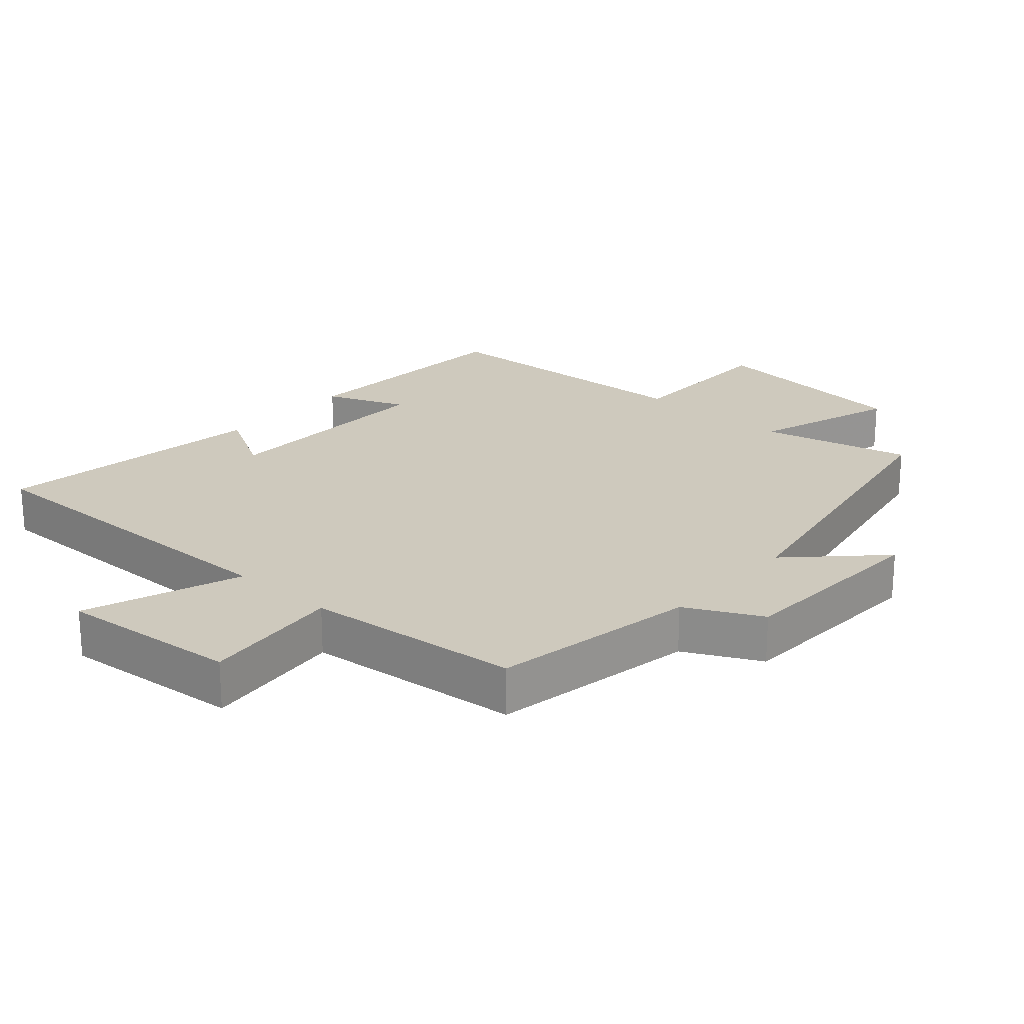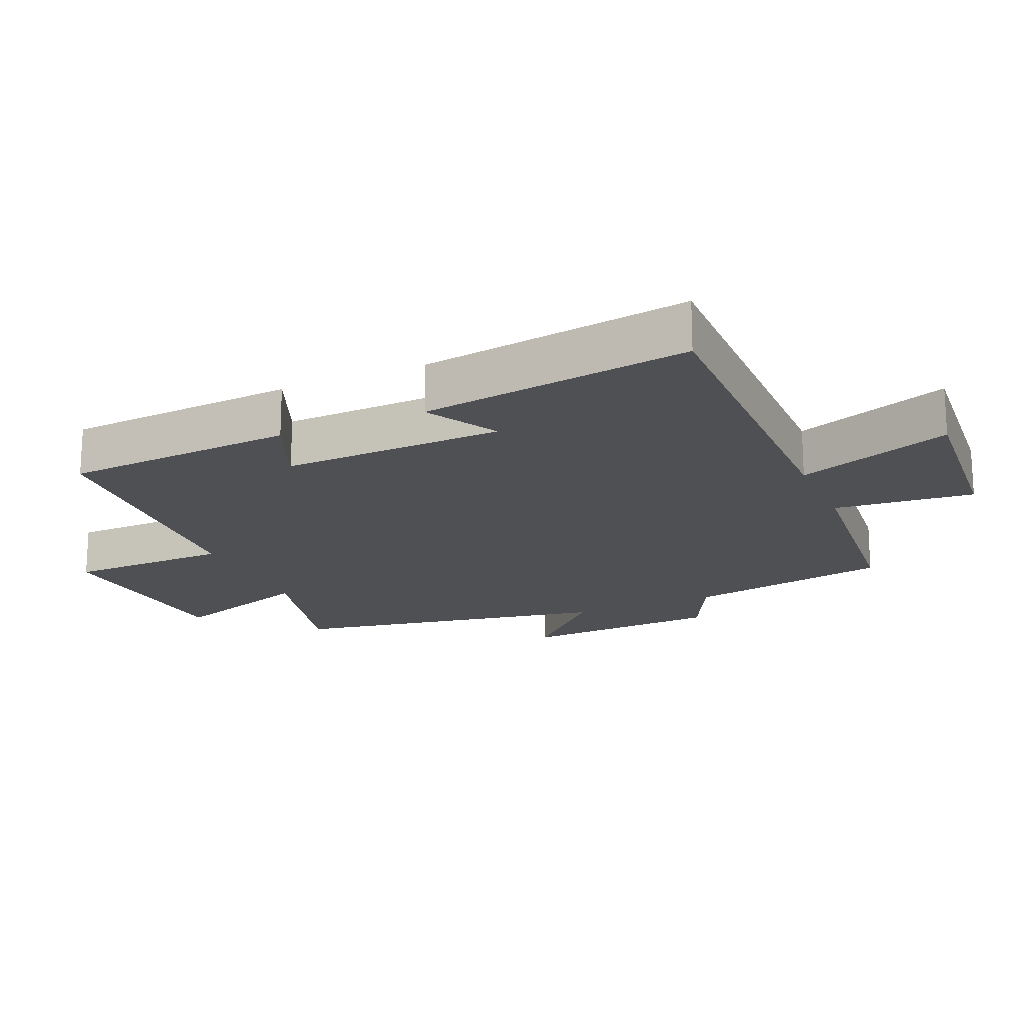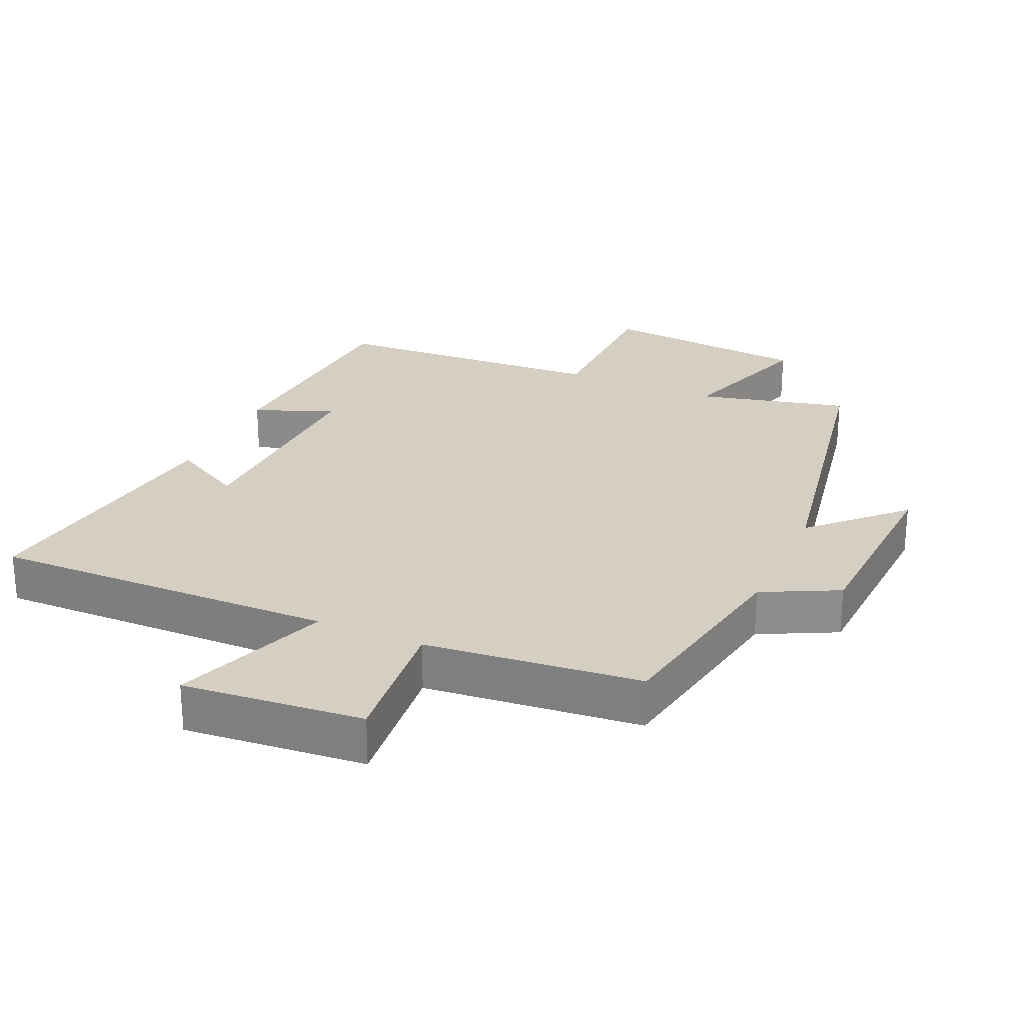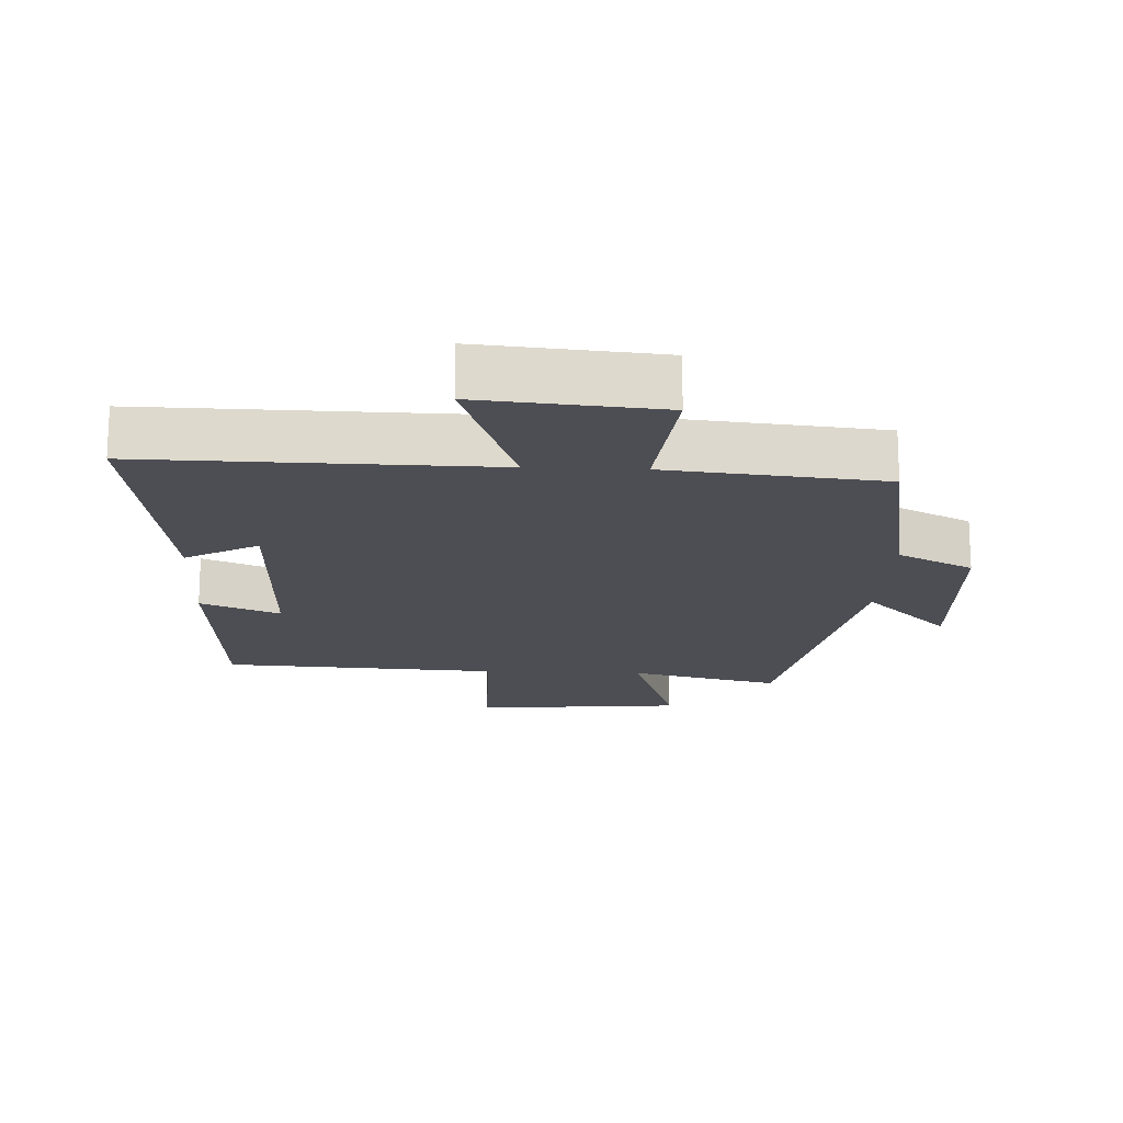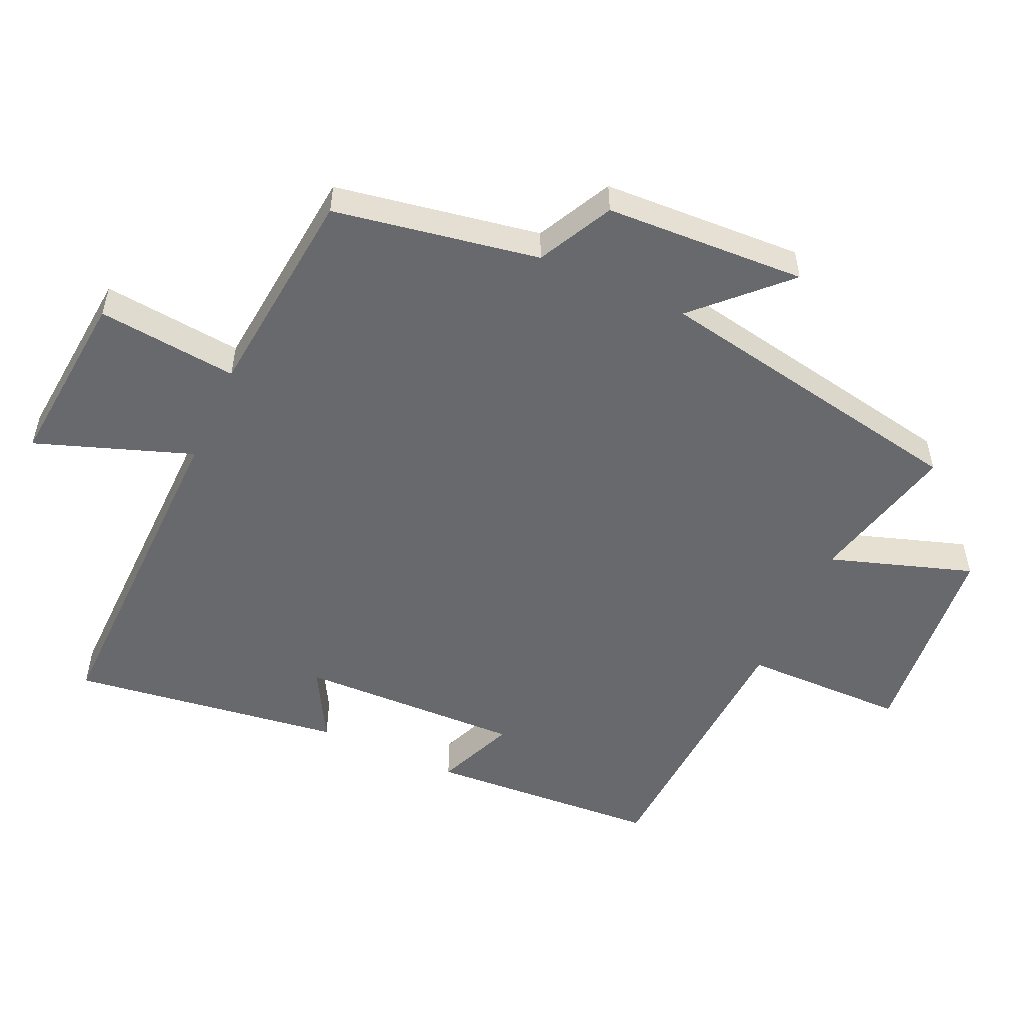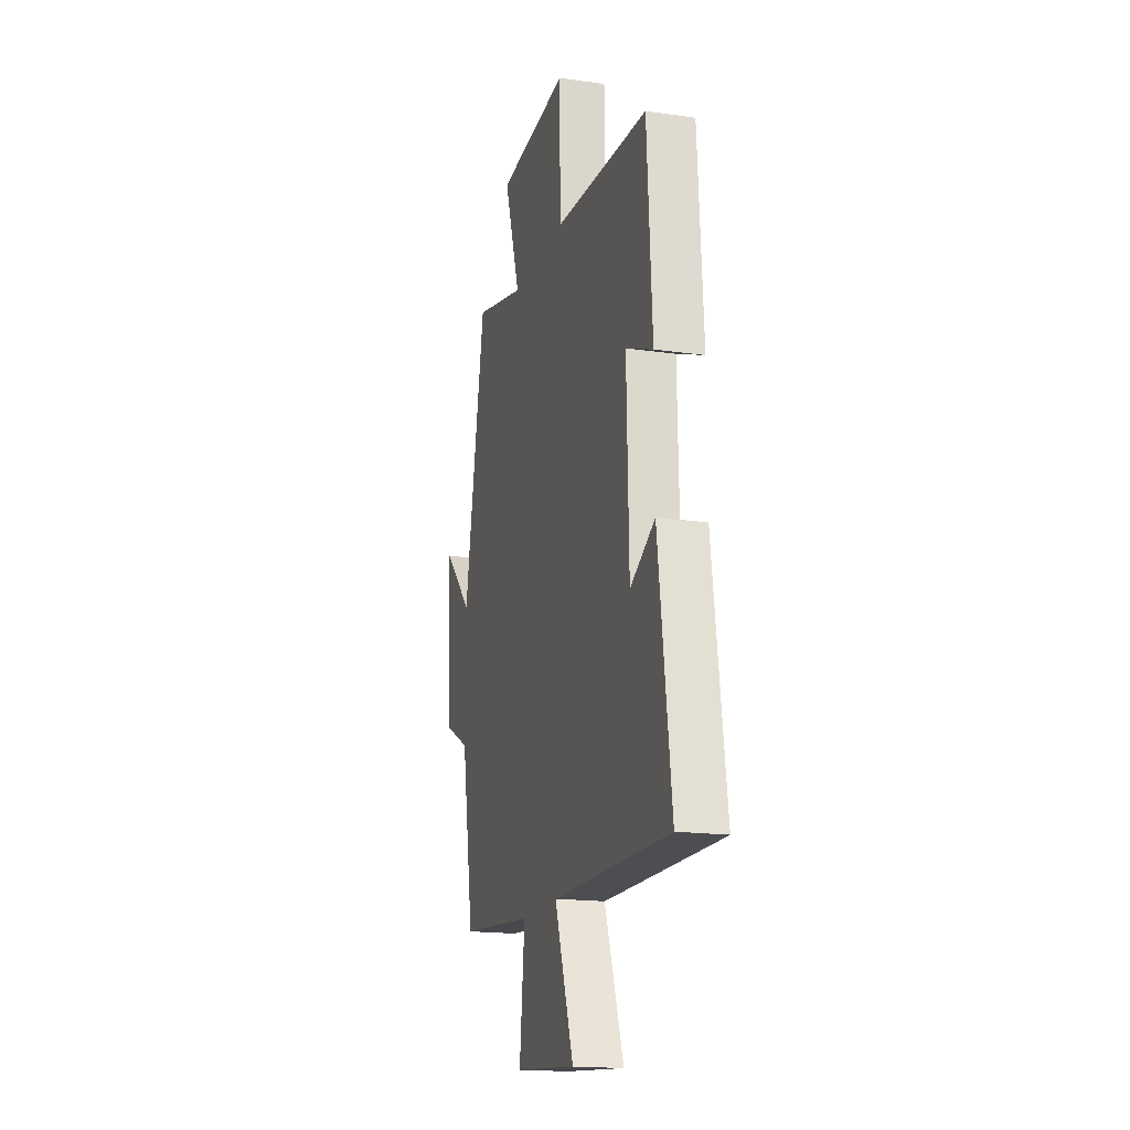
<metadata>
{"format":"obj","ext":"obj","renderer":"f3d","projection":"perspective","resolution":1024,"background":"white","views":[{"elev":22.7,"azim":-138.3,"up":"+Y"},{"elev":-18.7,"azim":113.7,"up":"+Y"},{"elev":25.8,"azim":-155.9,"up":"+Y"},{"elev":-17.4,"azim":177.3,"up":"+Y"},{"elev":-52.7,"azim":-114.4,"up":"+Y"},{"elev":-17.6,"azim":74.1,"up":"+Z"}]}
</metadata>
<code>
v -0.409 0.07 0.555
v -0.184 0.07 0.5
v -0.255 0.07 0.715
v 0.059 0.07 0.745
v 0.062 0.07 0.5
v 0.477 0.07 0.477
v 0.5 0.07 0.127
v 0.381 0.07 0.176
v 0.391 0.07 -0.16
v 0.5 0.07 -0.099
v 0.557 0.07 -0.508
v 0.041 0.07 -0.5
v 0.125 0.07 -0.735
v -0.145 0.07 -0.711
v -0.123 0.07 -0.5
v -0.446 0.07 -0.468
v -0.5 0.07 -0.16
v -0.613 0.07 -0.103
v -0.627 0.07 0.199
v -0.5 0.07 0.072
v -0.409 0 0.555
v -0.184 0 0.5
v -0.255 0 0.715
v 0.059 0 0.745
v 0.062 0 0.5
v 0.477 0 0.477
v 0.5 0 0.127
v 0.381 0 0.176
v 0.391 0 -0.16
v 0.5 0 -0.099
v 0.557 0 -0.508
v 0.041 0 -0.5
v 0.125 0 -0.735
v -0.145 0 -0.711
v -0.123 0 -0.5
v -0.446 0 -0.468
v -0.5 0 -0.16
v -0.613 0 -0.103
v -0.627 0 0.199
v -0.5 0 0.072
f 17 18 19 20
f 15 16 17 20
f 15 20 1 2
f 12 13 14 15
f 12 15 2
f 9 10 11 12
f 8 9 12 2
f 5 6 7 8
f 5 8 2 3
f 3 4 5
f 40 39 38 37
f 40 37 36 35
f 22 21 40 35
f 35 34 33 32
f 22 35 32
f 32 31 30 29
f 22 32 29 28
f 28 27 26 25
f 23 22 28 25
f 25 24 23
f 1 21 22 2
f 2 22 23 3
f 3 23 24 4
f 4 24 25 5
f 5 25 26 6
f 6 26 27 7
f 7 27 28 8
f 8 28 29 9
f 9 29 30 10
f 10 30 31 11
f 11 31 32 12
f 12 32 33 13
f 13 33 34 14
f 14 34 35 15
f 15 35 36 16
f 16 36 37 17
f 17 37 38 18
f 18 38 39 19
f 19 39 40 20
f 20 40 21 1

</code>
